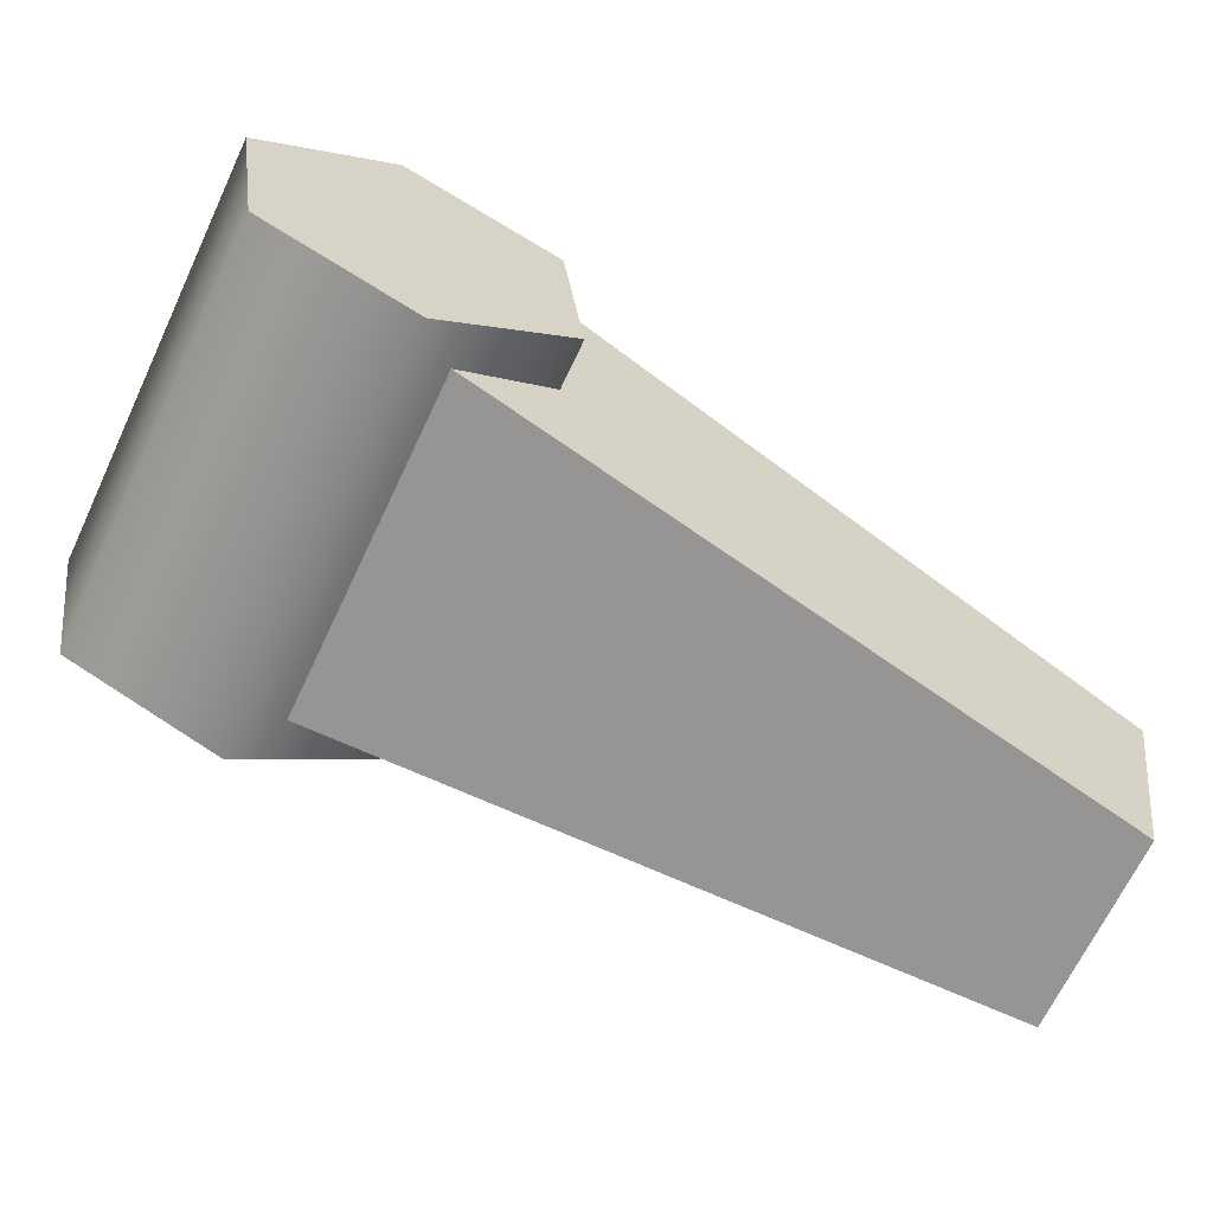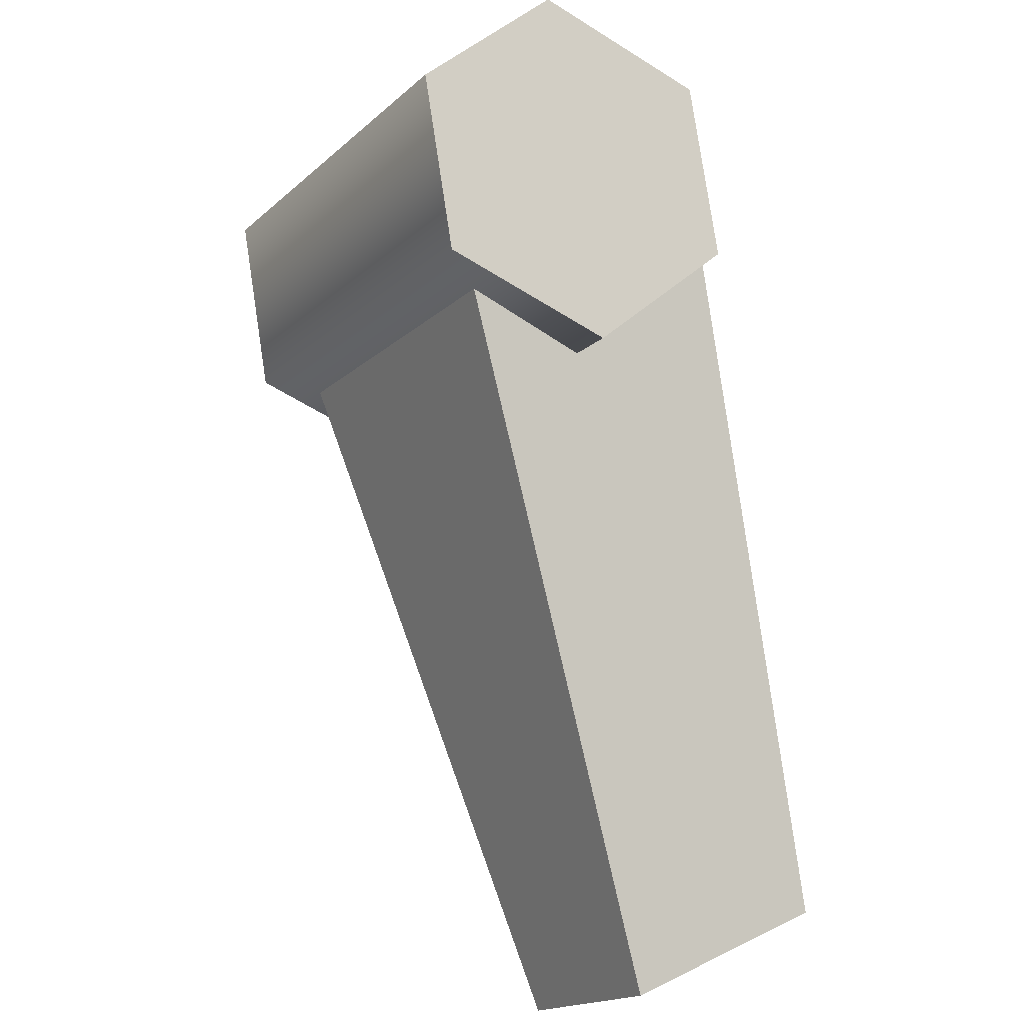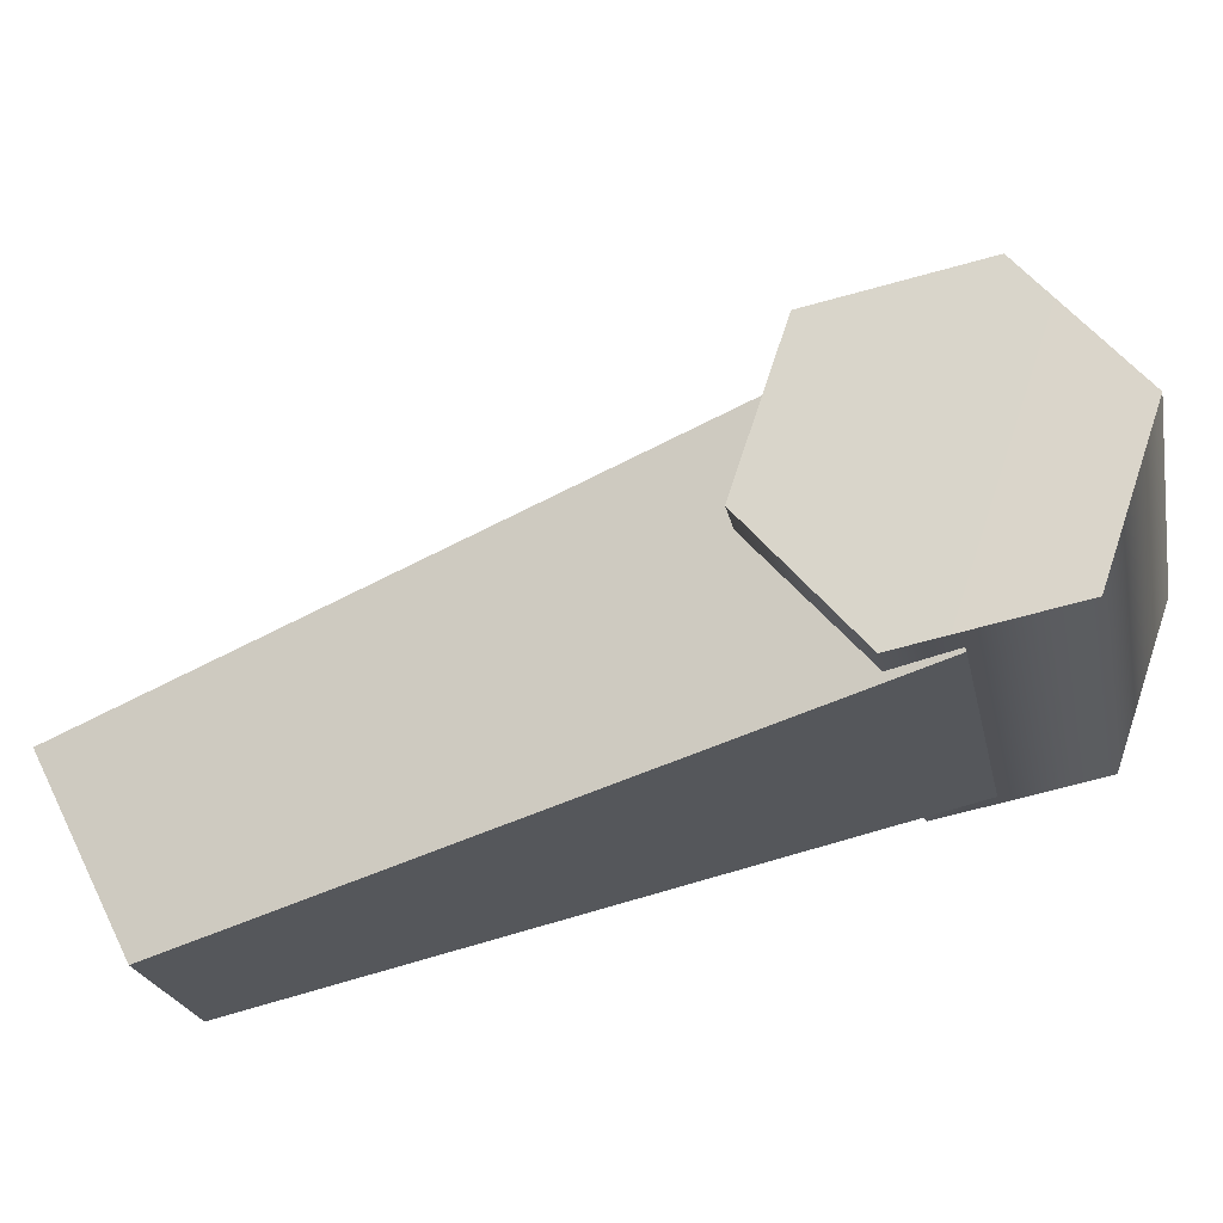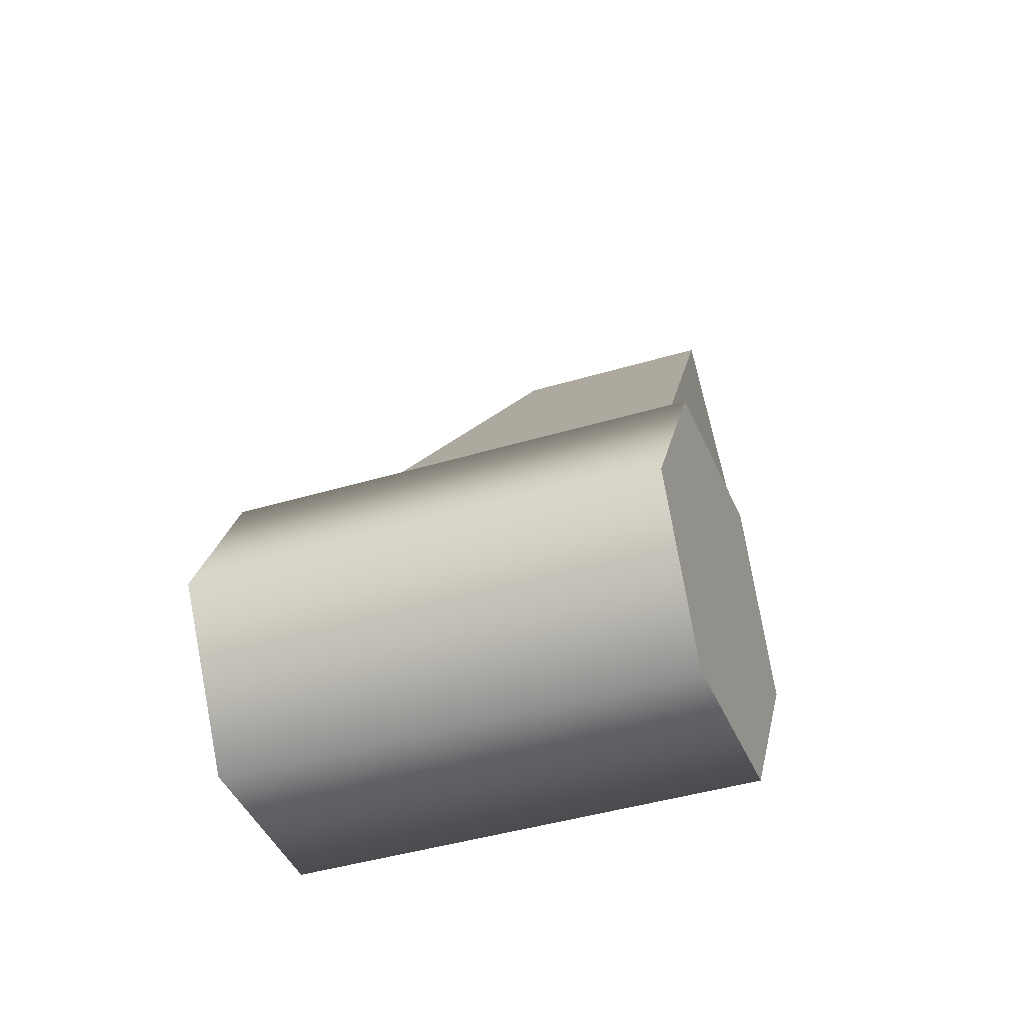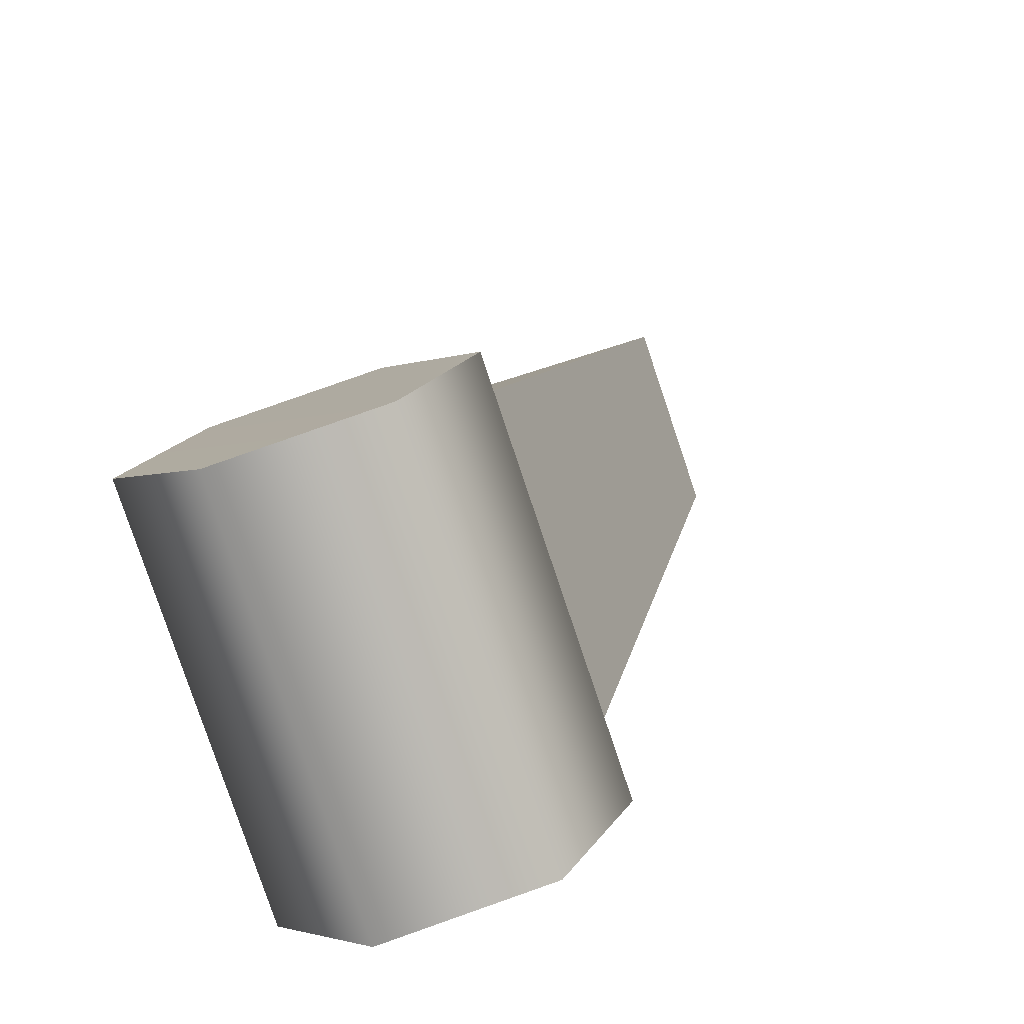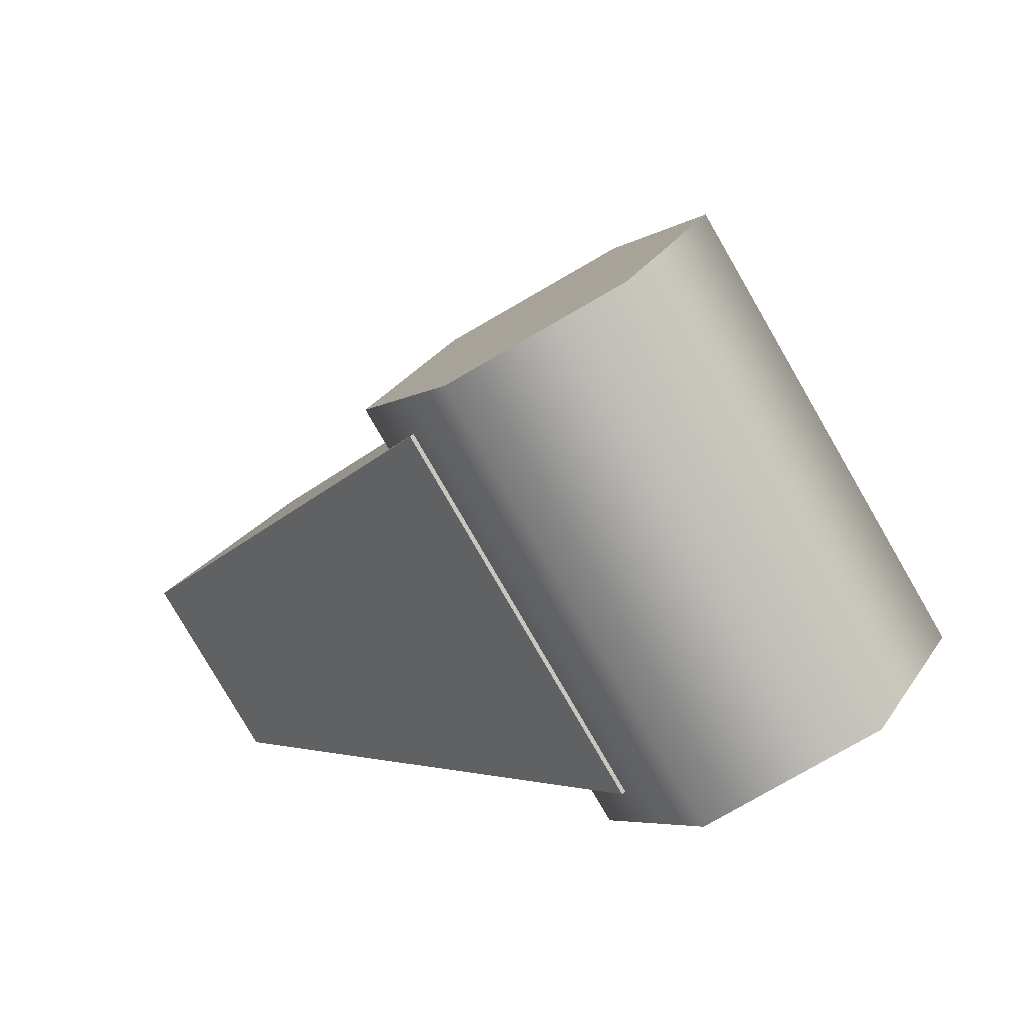
<metadata>
{"format":"obj","ext":"obj","renderer":"f3d","projection":"perspective","resolution":1024,"background":"white","views":[{"elev":43.5,"azim":146.6,"up":"+Z"},{"elev":64.3,"azim":-162.3,"up":"+Z"},{"elev":40.7,"azim":-68.8,"up":"+Z"},{"elev":-39.8,"azim":80.8,"up":"+Y"},{"elev":34.4,"azim":50.5,"up":"+Z"},{"elev":11.1,"azim":0.2,"up":"+Z"}]}
</metadata>
<code>
g FourLegs_11
v -0.02728 -0.05803 0.0944
v 0.08319 -0.05803 -0.09698
v 0.1585 -0.05803 -0.05349
v 0.04803 -0.05803 0.1379
v 0.1961 -0.1334 -0.03175
v 0.08563 -0.1334 0.1596
v 0.08563 -0.1334 0.1596
v 0.1961 -0.1334 -0.03175
v 0.1585 -0.2087 -0.05349
v 0.04803 -0.2087 0.1379
v 0.08319 -0.2087 -0.09698
v -0.02728 -0.2087 0.0944
v 0.04547 -0.1334 -0.1187
v -0.065 -0.1334 0.07266
v 0.1585 -0.05803 -0.05349
v 0.08319 -0.05803 -0.09698
v 0.1208 -0.1334 -0.07524
v 0.1961 -0.1334 -0.03175
v 0.1585 -0.2087 -0.05349
v 0.08319 -0.2087 -0.09698
v 0.04547 -0.1334 -0.1187
v 0.01031 -0.1334 0.1161
v -0.02728 -0.05803 0.0944
v 0.04803 -0.05803 0.1379
v 0.08563 -0.1334 0.1596
v 0.04803 -0.2087 0.1379
v -0.02728 -0.2087 0.0944
v -0.065 -0.1334 0.07266
v -0.1308 0.2087 -0.03495
v 0.05682 -0.08856 0.1236
v -0.04388 -0.1629 0.06548
v -0.1961 0.1332 -0.07271
v -0.1961 0.1332 -0.07271
v -0.04388 -0.1629 0.06548
v 0.04987 -0.1629 -0.09686
v -0.1459 0.1332 -0.1596
v -0.1459 0.1332 -0.1596
v 0.04987 -0.1629 -0.09686
v 0.1506 -0.08856 -0.03874
v -0.08063 0.2087 -0.1219
v -0.08063 0.2087 -0.1219
v 0.1506 -0.08856 -0.03874
v 0.05682 -0.08856 0.1236
v -0.1308 0.2087 -0.03495
v 0.05682 -0.08856 0.1236
v 0.1506 -0.08856 -0.03874
v 0.04987 -0.1629 -0.09686
v -0.04388 -0.1629 0.06548
v -0.08063 0.2087 -0.1219
v -0.1308 0.2087 -0.03495
v -0.1961 0.1332 -0.07271
v -0.1459 0.1332 -0.1596
g FourLegs_11_0
f 3 2 1
f 4 3 1
f 5 3 4
f 6 5 4
f 9 8 7
f 10 9 7
f 11 9 10
f 12 11 10
f 13 11 12
f 14 13 12
f 2 13 14
f 1 2 14
f 17 16 15
f 17 15 18
f 17 18 19
f 17 19 20
f 17 20 21
f 17 21 16
f 24 23 22
f 25 24 22
f 26 25 22
f 27 26 22
f 28 27 22
f 23 28 22
f 31 30 29
f 32 31 29
f 35 34 33
f 36 35 33
f 39 38 37
f 40 39 37
f 43 42 41
f 44 43 41
f 47 46 45
f 48 47 45
f 51 50 49
f 52 51 49

</code>
